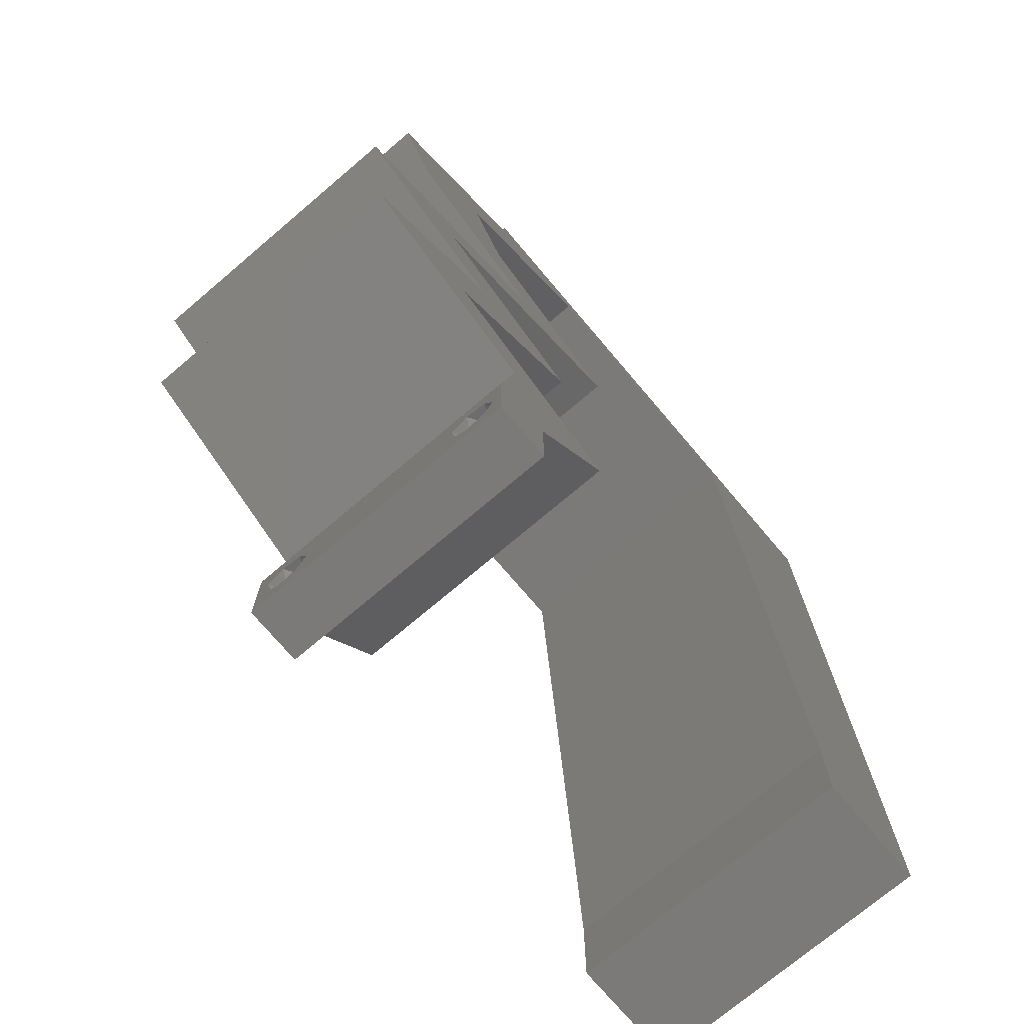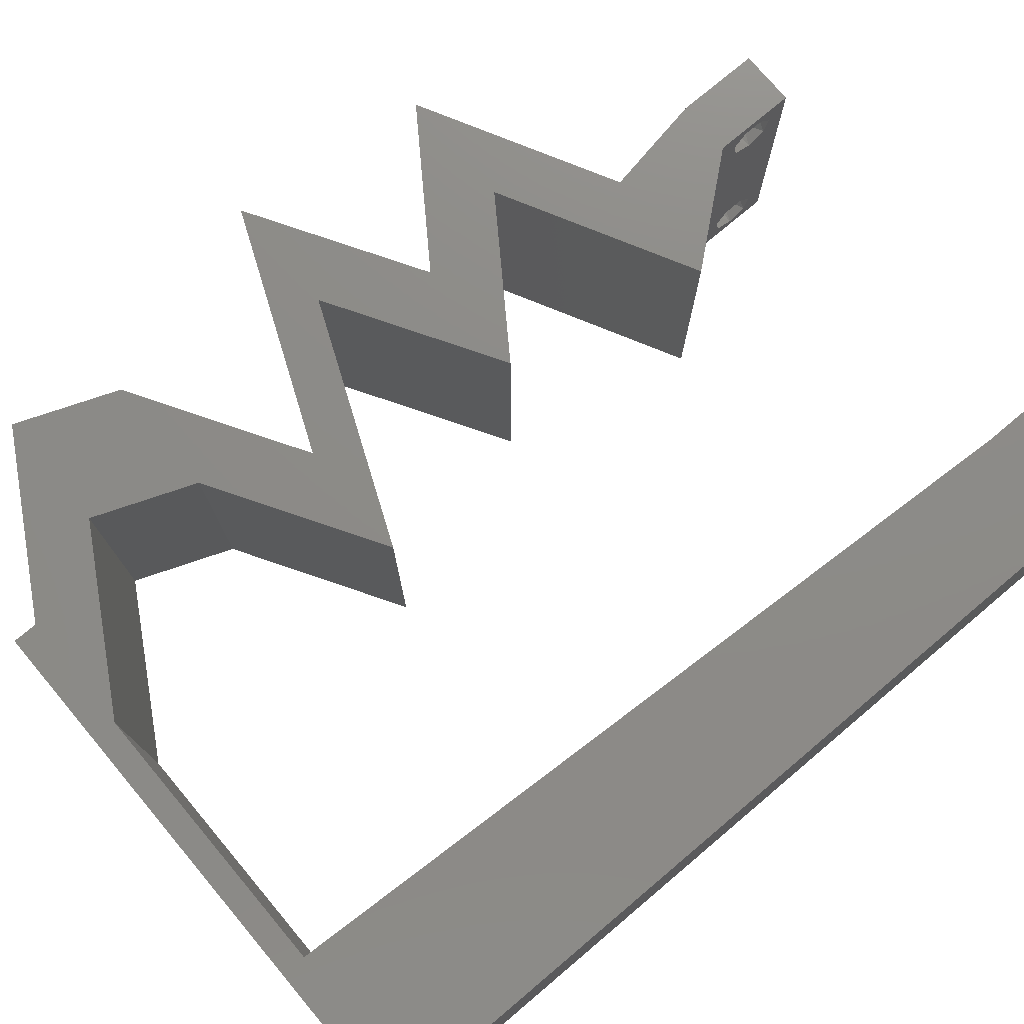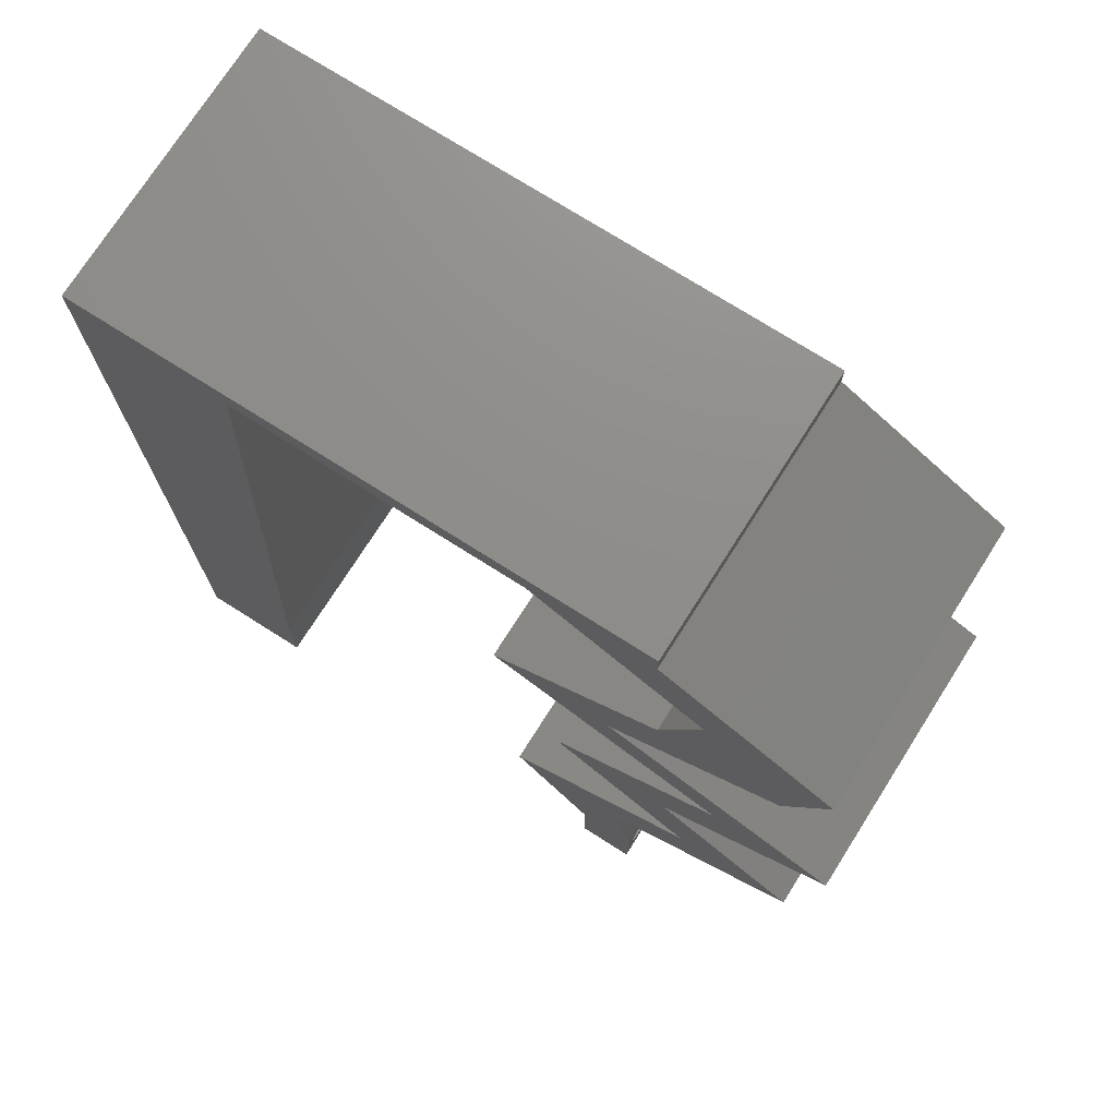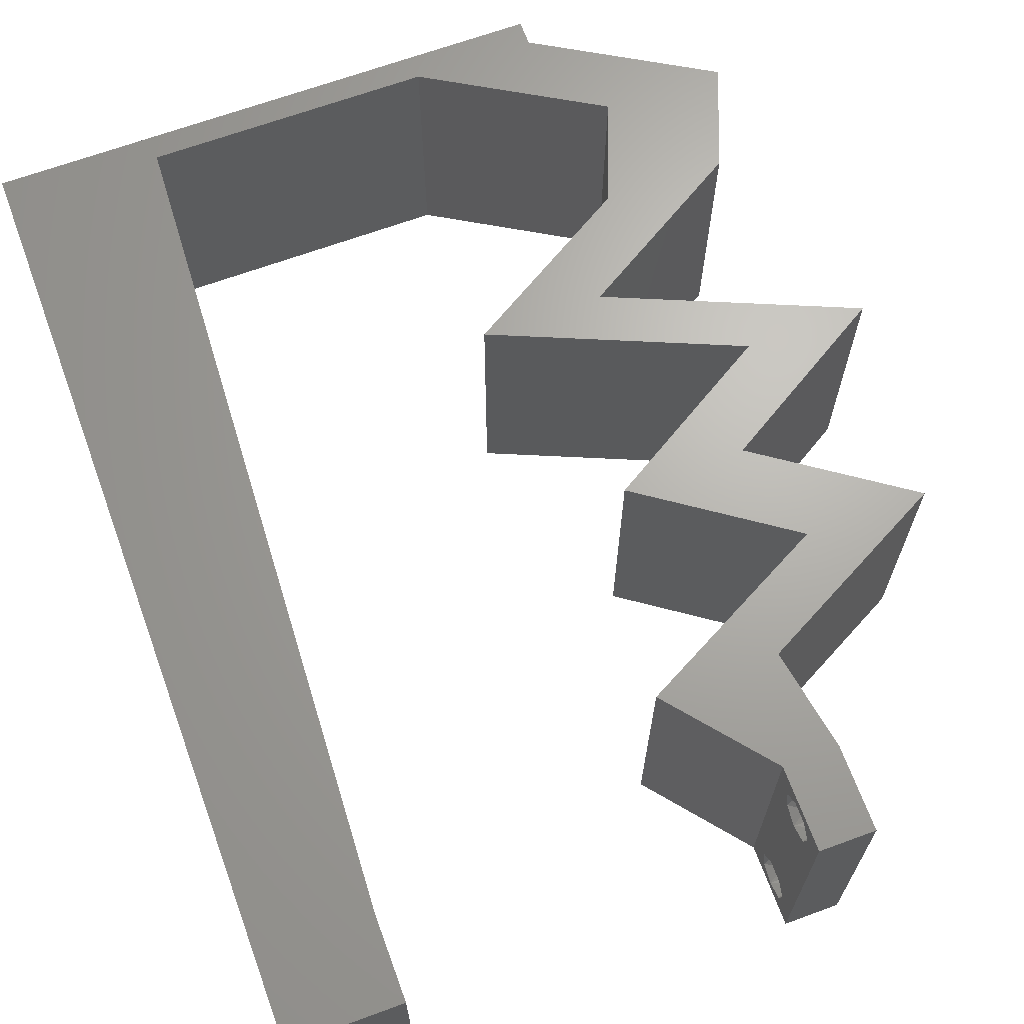
<metadata>
{"format":"stl","ext":"stl","renderer":"f3d","projection":"perspective","resolution":1024,"background":"white","views":[{"elev":-73.6,"azim":130.3,"up":"+Y"},{"elev":76.0,"azim":-130.1,"up":"+Z"},{"elev":74.0,"azim":32.4,"up":"+Y"},{"elev":66.8,"azim":-20.2,"up":"+Z"}]}
</metadata>
<code>
# stl→obj: 293 verts, 590 faces
v 0.04 0 0.01
v 0.04 -0.006 0.01
v 0.04 -0.003738 0.003932
v 0.04 -0.003 0.0159
v 0.04 -0.004657 0.002778
v 0.04 -0.006 0
v 0.04 -0.004329 0.00134
v 0.04 -0.001671 0.00134
v 0.04 0 0
v 0.04 -0.001343 0.002778
v 0.04 -0.003 0.0007
v 0.04 -0.001343 0.01798
v 0.04 0 0.02
v 0.04 -0.002262 0.01913
v 0.04 -0.004657 0.01798
v 0.04 -0.003738 0.01913
v 0.04 -0.006 0.02
v 0.04 -0.001671 0.01654
v 0.04 -0.004329 0.01654
v 0.04 -0.002262 0.003932
v 0.036 -0.006 0.01
v 0.036 0 0.01
v 0.036 -0.003738 0.003932
v 0.036 -0.003 0.0159
v 0.036 -0.004329 0.00134
v 0.036 -0.006 0
v 0.036 -0.004657 0.002778
v 0.036 -0.001343 0.002778
v 0.036 0 0
v 0.036 -0.001671 0.00134
v 0.036 -0.003 0.0007
v 0.036 -0.003738 0.01913
v 0.036 -0.004657 0.01798
v 0.036 -0.006 0.02
v 0.036 0 0.02
v 0.036 -0.001343 0.01798
v 0.036 -0.002262 0.01913
v 0.036 -0.004329 0.01654
v 0.036 -0.001671 0.01654
v 0.036 -0.002262 0.003932
v 0 0.024 0.02
v 0 0.012 0.02
v 0.004556 0.0177 0.02
v 0.008 0 0.02
v 0 0 0.02
v 0.004 -0.003 0.02
v 0 -0.006 0.02
v 0.008 -0.006 0.02
v 0.008628 0.01165 0.02
v 0.009256 0.02329 0.02
v 0.004157 0.005911 0.02
v 0.04067 0.04367 0.02
v 0.04332 0.04003 0.02
v 0.04502 0.04616 0.02
v 0.05223 0.05095 0.02
v 0.04611 0.05459 0.02
v 0.04725 0.04926 0.02
v 0.01 0.06 0.02
v 0 0.06 0.02
v 0.00595 0.05484 0.02
v 0.04937 0.04367 0.02
v 0 0.036 0.02
v 0.005065 0.02936 0.02
v 0 0.048 0.02
v 0.009884 0.03494 0.02
v 0.04568 0.01092 0.02
v 0.04391 0.01456 0.02
v 0.04132 0.01092 0.02
v 0.03697 0.01092 0.02
v 0.03874 0.007279 0.02
v 0.04 0.05823 0.02
v 0.03741 0.05459 0.02
v 0.04176 0.05459 0.02
v 0.01051 0.04658 0.02
v 0.04352 0.05095 0.02
v 0.005538 0.04101 0.02
v 0.03348 0.02184 0.02
v 0.03869 0.0182 0.02
v 0.03848 0.02184 0.02
v 0.04218 0.02184 0.02
v 0.04305 0.0182 0.02
v 0.03957 0.02547 0.02
v 0.04392 0.02547 0.02
v 0.0474 0.0182 0.02
v 0.03462 0.04003 0.02
v 0.03727 0.03639 0.02
v 0.03897 0.04003 0.02
v 0.038 -0.003 0.02
v 0.04828 0.02547 0.02
v 0.04566 0.02911 0.02
v 0.01114 0.05823 0.02
v 0.02122 0.05823 0.02
v 0.03129 0.05823 0.02
v 0.03 0.06 0.02
v 0.02 0.06 0.02
v 0.04 0.06 0.02
v 0.02857 0.03639 0.02
v 0.03711 0.03275 0.02
v 0.04582 0.03275 0.02
v 0.05437 0.02911 0.02
v 0.05261 0.01456 0.02
v 0.03003 0.007279 0.02
v 0 -0.006 0.01
v 0 -0.003 0.015
v 0 0 0.01
v 0 -0.006 0
v 0 -0.003 0.005
v 0 0 0
v 0.004 -0.006 0.015
v 0.008 -0.006 0.01
v 0.004 -0.006 0.005
v 0.008 -0.006 0
v 0 0.009 0.0114
v 0 0.06 0
v 0 0.051 0.0086
v 0 0.06 0.01
v 0 0.048 0
v 0 0.0415 0.009767
v 0 0.03 0.01
v 0 0.036 0
v 0 0.024 0
v 0 0.0185 0.01023
v 0 0.012 0
v 0 0.005337 0.005128
v 0 0.05466 0.01487
v 0.004556 0.0177 0
v 0.008 0 0
v 0.004 -0.003 0
v 0.008628 0.01165 0
v 0.009256 0.02329 0
v 0.004157 0.005911 0
v 0.04067 0.04367 0
v 0.04502 0.04616 0
v 0.04332 0.04003 0
v 0.05223 0.05095 0
v 0.04725 0.04926 0
v 0.04611 0.05459 0
v 0.01 0.06 0
v 0.00595 0.05484 0
v 0.04937 0.04367 0
v 0.005065 0.02936 0
v 0.009884 0.03494 0
v 0.04568 0.01092 0
v 0.04132 0.01092 0
v 0.04391 0.01456 0
v 0.03697 0.01092 0
v 0.03874 0.007279 0
v 0.04 0.05823 0
v 0.04176 0.05459 0
v 0.03741 0.05459 0
v 0.01051 0.04658 0
v 0.04352 0.05095 0
v 0.005538 0.04101 0
v 0.03348 0.02184 0
v 0.03848 0.02184 0
v 0.03869 0.0182 0
v 0.04218 0.02184 0
v 0.04305 0.0182 0
v 0.03957 0.02547 0
v 0.04392 0.02547 0
v 0.0474 0.0182 0
v 0.03462 0.04003 0
v 0.03897 0.04003 0
v 0.03727 0.03639 0
v 0.038 -0.003 0
v 0.04828 0.02547 0
v 0.04566 0.02911 0
v 0.01114 0.05823 0
v 0.02122 0.05823 0
v 0.03 0.06 0
v 0.03129 0.05823 0
v 0.02 0.06 0
v 0.04 0.06 0
v 0.03711 0.03275 0
v 0.02857 0.03639 0
v 0.04582 0.03275 0
v 0.05437 0.02911 0
v 0.05261 0.01456 0
v 0.03003 0.007279 0
v 0.008 0 0.01
v 0.008 -0.003 0.015
v 0.008 -0.003 0.005
v 0.015 0.06 0.01134
v 0.025 0.06 0.008977
v 0.006575 0.06 0.007337
v 0.03344 0.06 0.01273
v 0.04 0.06 0.01
v 0.03407 0.06 0.005945
v 0.005798 0.06 0.01422
v 0.04 0.05823 0.01
v 0.04611 0.05459 0.008704
v 0.05223 0.05095 0.01
v 0.04795 0.0535 0.01474
v 0.04403 0.05583 0.01469
v 0.04937 0.04367 0.01
v 0.0508 0.04731 0.015
v 0.0508 0.04731 0.005
v 0.04125 0.03879 0.004904
v 0.03727 0.03639 0.01
v 0.04513 0.04112 0.004817
v 0.04126 0.03879 0.0147
v 0.04514 0.04112 0.01475
v 0.04328 0.04001 0.009703
v 0.04745 0.03206 0.007671
v 0.05437 0.02911 0.01
v 0.04361 0.03369 0.01319
v 0.04918 0.03132 0.01422
v 0.04155 0.03457 0.005
v 0.05035 0.02672 0.004834
v 0.04645 0.02439 0.004756
v 0.04218 0.02184 0.01
v 0.05035 0.02671 0.01469
v 0.04645 0.02438 0.01474
v 0.0483 0.02549 0.009416
v 0.05261 0.01456 0.01
v 0.04577 0.01097 0.007983
v 0.03874 0.007279 0.01
v 0.04802 0.01215 0.01439
v 0.04339 0.009718 0.01447
v 0.03937 0.003639 0.015
v 0.03937 0.003639 0.005
v 0.03302 0.003639 0.015
v 0.03003 0.007279 0.01
v 0.03302 0.003639 0.005
v 0.03687 0.01087 0.007983
v 0.04391 0.01456 0.01
v 0.03463 0.009689 0.01439
v 0.03926 0.01212 0.01447
v 0.03348 0.02184 0.01
v 0.03749 0.02423 0.004834
v 0.04139 0.02656 0.004756
v 0.04566 0.02911 0.01
v 0.0375 0.02424 0.01469
v 0.0414 0.02657 0.01474
v 0.03954 0.02546 0.009416
v 0.03549 0.03345 0.007671
v 0.02857 0.03639 0.01
v 0.03933 0.03181 0.01319
v 0.03375 0.03418 0.01422
v 0.04139 0.03093 0.005
v 0.03668 0.04128 0.004904
v 0.04067 0.04367 0.01
v 0.03281 0.03894 0.004817
v 0.03667 0.04127 0.0147
v 0.0328 0.03894 0.01475
v 0.03466 0.04006 0.009703
v 0.04209 0.04731 0.015
v 0.04352 0.05095 0.01
v 0.04209 0.04731 0.005
v 0.03741 0.05459 0.008704
v 0.03129 0.05823 0.01
v 0.03533 0.05583 0.01469
v 0.03924 0.0535 0.01474
v 0.02411 0.05823 0.00702
v 0.01114 0.05823 0.01
v 0.01872 0.05823 0.01244
v 0.01675 0.05823 0.005574
v 0.02538 0.05823 0.01411
v 0.008471 0.008734 0.0116
v 0.01067 0.04949 0.0116
v 0.008968 0.01795 0.01027
v 0.00957 0.02911 0.01
v 0.01017 0.04027 0.01027
v 0.01085 0.0528 0.005
v 0.0385 -0.002262 0.01607
v 0.0375 -0.003738 0.01607
v 0.03712 -0.002262 0.01607
v 0.03888 -0.003738 0.01607
v 0.03727 -0.003 0.0193
v 0.03873 -0.001671 0.01866
v 0.03875 -0.003 0.0193
v 0.03727 -0.001343 0.01722
v 0.03875 -0.001343 0.01722
v 0.03725 -0.001671 0.01866
v 0.03798 -0.004322 0.01867
v 0.03873 -0.004657 0.01722
v 0.03725 -0.004657 0.01722
v 0.03685 -0.004329 0.01866
v 0.03914 -0.004332 0.01866
v 0.038 -0.003744 0.0008712
v 0.03727 -0.002262 0.0008684
v 0.03871 -0.002229 0.0008847
v 0.03914 -0.003734 0.0008667
v 0.03873 -0.003 0.0041
v 0.03727 -0.001671 0.00346
v 0.03875 -0.001671 0.00346
v 0.03727 -0.004329 0.00346
v 0.03875 -0.004329 0.00346
v 0.03725 -0.003 0.0041
v 0.03873 -0.001343 0.002022
v 0.03725 -0.001343 0.002022
v 0.03739 -0.004655 0.002013
v 0.03882 -0.004657 0.002022
f 1 2 3
f 4 2 1
f 5 6 7
f 8 9 10
f 8 11 9
f 7 6 11
f 12 13 14
f 15 16 17
f 16 13 17
f 14 13 16
f 6 9 11
f 5 2 6
f 1 13 18
f 18 13 12
f 2 19 17
f 19 15 17
f 9 1 10
f 18 4 1
f 4 19 2
f 20 1 3
f 10 1 20
f 3 2 5
f 21 22 23
f 24 22 21
f 25 26 27
f 28 29 30
f 30 29 31
f 31 26 25
f 32 33 34
f 35 36 37
f 34 35 32
f 34 33 38
f 32 35 37
f 35 39 36
f 29 26 31
f 28 22 29
f 21 34 38
f 22 39 35
f 26 21 27
f 38 24 21
f 24 39 22
f 27 21 23
f 23 22 40
f 40 22 28
f 41 42 43
f 44 45 46
f 47 48 46
f 49 50 43
f 45 44 51
f 52 53 54
f 55 56 57
f 58 59 60
f 53 61 54
f 62 41 63
f 59 64 60
f 50 65 63
f 66 67 68
f 69 70 68
f 71 72 73
f 64 74 60
f 61 55 57
f 75 56 73
f 64 62 76
f 77 78 79
f 65 74 76
f 80 78 81
f 54 61 57
f 82 80 83
f 67 84 81
f 85 86 87
f 49 42 51
f 34 17 88
f 75 54 57
f 53 52 87
f 89 90 83
f 91 58 60
f 78 80 79
f 50 41 43
f 48 44 46
f 45 47 46
f 42 49 43
f 65 62 63
f 56 75 57
f 74 64 76
f 13 35 88
f 41 50 63
f 80 82 79
f 62 65 76
f 42 45 51
f 56 71 73
f 86 53 87
f 80 89 83
f 84 80 81
f 70 66 68
f 17 13 88
f 35 34 88
f 67 69 68
f 78 67 81
f 82 77 79
f 90 82 83
f 52 85 87
f 72 75 73
f 92 93 94
f 91 95 58
f 91 92 95
f 44 49 51
f 95 92 94
f 93 71 96
f 94 93 96
f 93 72 71
f 86 97 98
f 85 97 86
f 99 86 98
f 90 100 99
f 100 90 89
f 101 84 66
f 13 70 35
f 70 102 35
f 102 70 69
f 84 67 66
f 90 99 98
f 75 52 54
f 74 91 60
f 103 104 105
f 45 104 47
f 106 107 108
f 105 107 103
f 47 104 103
f 105 104 45
f 103 107 106
f 108 107 105
f 48 109 110
f 103 109 47
f 106 111 103
f 110 111 112
f 47 109 48
f 110 109 103
f 112 111 106
f 103 111 110
f 45 113 105
f 114 115 116
f 117 115 114
f 42 113 45
f 118 119 62
f 120 119 118
f 120 118 117
f 62 119 41
f 121 119 120
f 122 119 121
f 41 122 42
f 64 118 62
f 123 122 121
f 41 119 122
f 108 124 123
f 59 125 64
f 64 115 118
f 123 113 122
f 123 124 113
f 64 125 115
f 122 113 42
f 118 115 117
f 116 125 59
f 105 124 108
f 113 124 105
f 115 125 116
f 121 126 123
f 127 128 108
f 106 128 112
f 129 126 130
f 108 131 127
f 132 133 134
f 135 136 137
f 138 139 114
f 134 133 140
f 120 141 121
f 114 139 117
f 130 141 142
f 143 144 145
f 146 144 147
f 148 149 150
f 117 139 151
f 140 136 135
f 152 149 137
f 117 153 120
f 154 155 156
f 142 153 151
f 157 158 156
f 133 136 140
f 159 160 157
f 145 158 161
f 162 163 164
f 129 131 123
f 26 165 6
f 152 136 133
f 134 163 132
f 166 160 167
f 168 139 138
f 156 155 157
f 130 126 121
f 112 128 127
f 108 128 106
f 123 126 129
f 142 141 120
f 137 136 152
f 151 153 117
f 9 165 29
f 121 141 130
f 157 155 159
f 120 153 142
f 123 131 108
f 137 149 148
f 164 163 134
f 157 160 166
f 161 158 157
f 147 144 143
f 6 165 9
f 29 165 26
f 145 144 146
f 156 158 145
f 159 155 154
f 167 160 159
f 132 163 162
f 150 149 152
f 169 170 171
f 168 138 172
f 168 172 169
f 127 131 129
f 172 170 169
f 171 173 148
f 171 170 173
f 171 148 150
f 164 174 175
f 162 164 175
f 176 174 164
f 167 176 177
f 177 166 167
f 178 143 161
f 9 29 147
f 147 29 179
f 179 146 147
f 161 143 145
f 167 174 176
f 152 133 132
f 151 139 168
f 180 181 110
f 48 181 44
f 127 182 112
f 110 182 180
f 44 181 180
f 110 181 48
f 112 182 110
f 180 182 127
f 138 183 172
f 94 184 95
f 183 184 172
f 95 184 183
f 138 185 183
f 94 186 184
f 172 184 170
f 95 183 58
f 114 185 138
f 116 185 114
f 96 186 94
f 187 186 96
f 184 188 170
f 183 189 58
f 186 188 184
f 185 189 183
f 170 188 173
f 173 188 187
f 59 189 116
f 58 189 59
f 116 189 185
f 187 188 186
f 187 96 71
f 190 187 71
f 148 173 187
f 148 187 190
f 137 191 135
f 148 191 137
f 190 191 148
f 135 191 192
f 192 193 55
f 71 194 190
f 55 193 56
f 56 194 71
f 193 194 56
f 193 191 194
f 194 191 190
f 192 191 193
f 195 196 61
f 55 196 192
f 140 197 195
f 192 197 135
f 192 196 195
f 135 197 140
f 61 196 55
f 195 197 192
f 164 198 199
f 195 200 140
f 199 201 86
f 61 202 195
f 86 201 53
f 53 202 61
f 140 200 134
f 134 198 164
f 53 201 202
f 201 203 202
f 200 198 134
f 202 203 195
f 199 203 201
f 203 198 200
f 199 198 203
f 203 200 195
f 176 204 177
f 177 204 205
f 86 206 199
f 99 206 86
f 205 207 100
f 199 208 164
f 100 207 99
f 164 208 176
f 206 208 199
f 204 208 206
f 205 204 207
f 176 208 204
f 204 206 207
f 207 206 99
f 205 209 177
f 157 210 211
f 100 212 205
f 211 213 80
f 80 213 89
f 89 212 100
f 166 210 157
f 177 209 166
f 213 212 89
f 213 214 212
f 166 209 210
f 212 214 205
f 211 214 213
f 210 209 214
f 214 209 205
f 211 210 214
f 215 211 84
f 161 211 215
f 211 80 84
f 84 101 215
f 161 157 211
f 215 178 161
f 143 216 147
f 178 216 143
f 147 216 217
f 215 216 178
f 101 218 215
f 217 219 70
f 70 219 66
f 66 218 101
f 218 216 215
f 218 219 216
f 216 219 217
f 66 219 218
f 13 220 70
f 217 220 1
f 1 221 217
f 147 221 9
f 70 220 217
f 1 220 13
f 217 221 147
f 9 221 1
f 2 17 34
f 21 2 34
f 26 6 2
f 26 2 21
f 35 222 22
f 223 222 102
f 22 224 29
f 179 224 223
f 102 222 35
f 223 224 22
f 22 222 223
f 29 224 179
f 146 225 145
f 179 225 146
f 145 225 226
f 223 225 179
f 102 227 223
f 226 228 67
f 67 228 69
f 69 227 102
f 227 225 223
f 227 228 225
f 225 228 226
f 69 228 227
f 229 226 78
f 156 226 229
f 226 67 78
f 78 77 229
f 156 145 226
f 229 154 156
f 229 230 154
f 167 231 232
f 77 233 229
f 232 234 90
f 90 234 82
f 82 233 77
f 159 231 167
f 154 230 159
f 234 233 82
f 234 235 233
f 159 230 231
f 233 235 229
f 232 235 234
f 231 230 235
f 235 230 229
f 232 231 235
f 174 236 175
f 175 236 237
f 90 238 232
f 98 238 90
f 237 239 97
f 232 240 167
f 97 239 98
f 167 240 174
f 238 240 232
f 236 240 238
f 237 236 239
f 174 240 236
f 236 238 239
f 239 238 98
f 132 241 242
f 237 243 175
f 242 244 52
f 97 245 237
f 85 245 97
f 52 244 85
f 175 243 162
f 162 241 132
f 85 244 245
f 244 246 245
f 243 241 162
f 245 246 237
f 242 246 244
f 246 241 243
f 246 243 237
f 242 241 246
f 52 247 242
f 248 247 75
f 242 249 132
f 152 249 248
f 75 247 52
f 248 249 242
f 242 247 248
f 132 249 152
f 152 250 150
f 150 250 171
f 248 250 152
f 171 250 251
f 251 252 93
f 75 253 248
f 93 252 72
f 72 253 75
f 72 252 253
f 252 250 253
f 253 250 248
f 251 250 252
f 171 254 169
f 255 256 91
f 91 256 92
f 251 254 171
f 169 257 168
f 168 257 255
f 92 258 93
f 93 258 251
f 254 257 169
f 92 256 258
f 256 257 254
f 256 254 258
f 255 257 256
f 258 254 251
f 129 259 127
f 91 260 255
f 180 259 44
f 74 260 91
f 44 259 49
f 49 261 50
f 130 261 129
f 261 262 50
f 130 262 261
f 65 262 263
f 263 262 142
f 50 262 65
f 142 262 130
f 65 263 74
f 151 263 142
f 261 259 129
f 151 260 263
f 151 264 260
f 168 264 151
f 49 259 261
f 263 260 74
f 255 264 168
f 260 264 255
f 127 259 180
f 24 4 265
f 4 24 266
f 24 265 267
f 4 266 268
f 269 270 271
f 270 272 273
f 270 269 274
f 272 270 274
f 275 276 277
f 275 277 278
f 276 266 277
f 272 265 273
f 276 275 279
f 266 276 268
f 265 272 267
f 269 271 275
f 12 14 270
f 15 19 276
f 36 39 272
f 32 37 269
f 270 14 271
f 12 270 273
f 36 272 274
f 269 37 274
f 14 16 271
f 38 33 277
f 18 12 273
f 37 36 274
f 265 18 273
f 266 38 277
f 269 275 278
f 275 271 279
f 32 269 278
f 15 276 279
f 271 16 279
f 272 39 267
f 276 19 268
f 277 33 278
f 4 18 265
f 24 38 266
f 39 24 267
f 19 4 268
f 16 15 279
f 33 32 278
f 11 31 280
f 31 11 281
f 281 11 282
f 11 280 283
f 284 285 286
f 287 284 288
f 284 287 289
f 285 284 289
f 285 290 286
f 290 285 291
f 280 25 292
f 287 288 292
f 292 288 293
f 31 25 280
f 290 291 282
f 291 281 282
f 25 27 292
f 27 287 292
f 20 3 284
f 27 23 287
f 40 28 285
f 20 284 286
f 284 3 288
f 287 23 289
f 40 285 289
f 10 20 286
f 3 5 288
f 23 40 289
f 285 28 291
f 28 30 291
f 8 10 290
f 290 10 286
f 280 292 293
f 288 5 293
f 30 31 281
f 5 7 293
f 30 281 291
f 8 290 282
f 280 293 283
f 293 7 283
f 11 8 282
f 7 11 283

</code>
